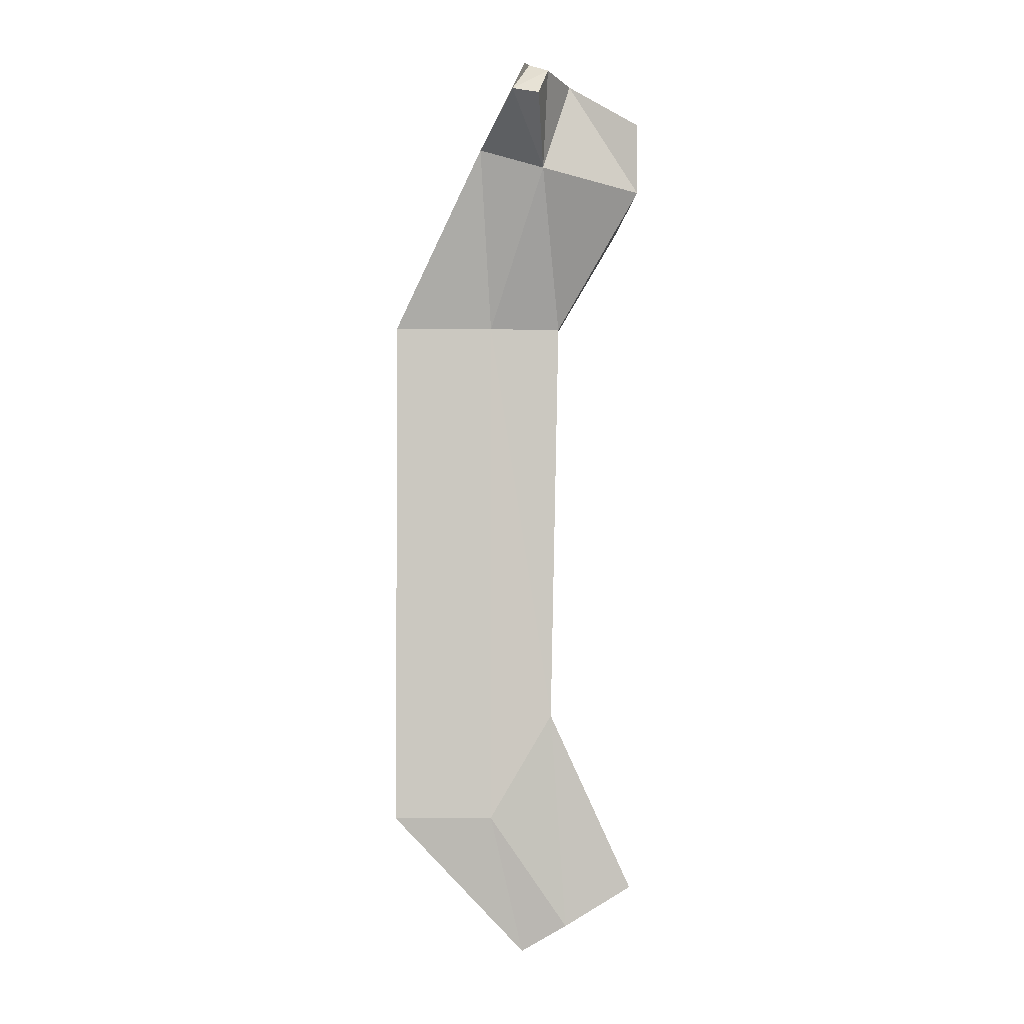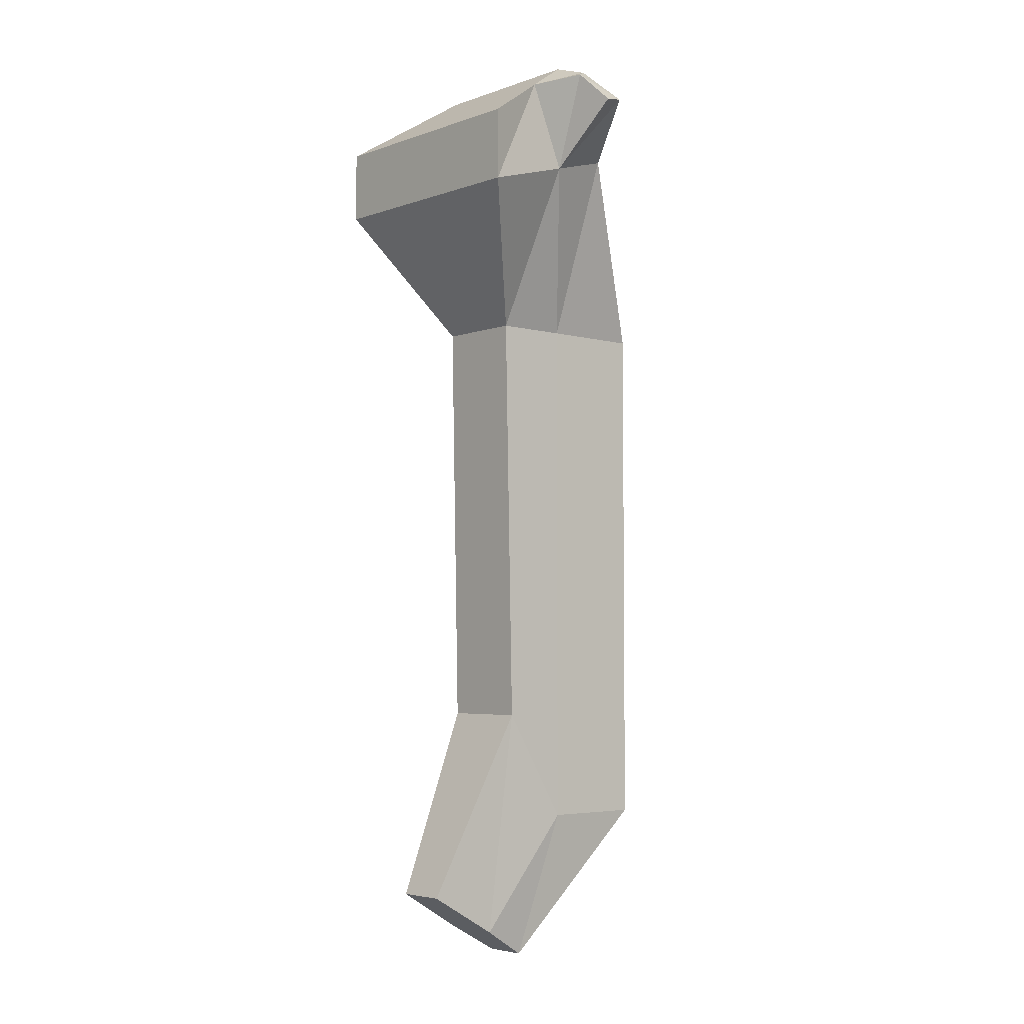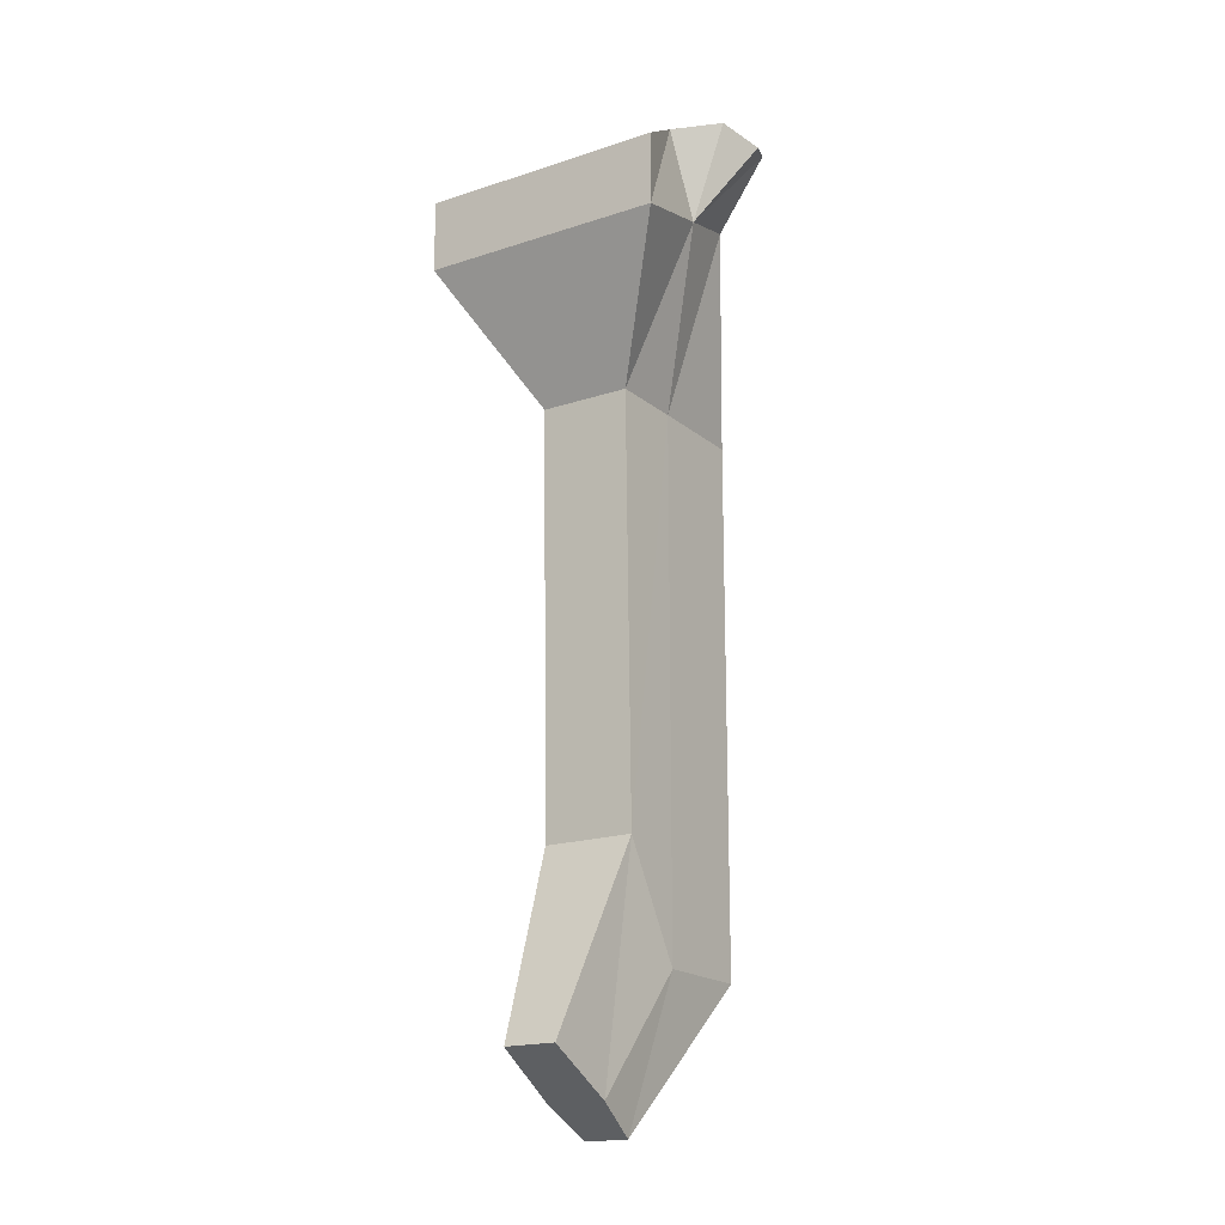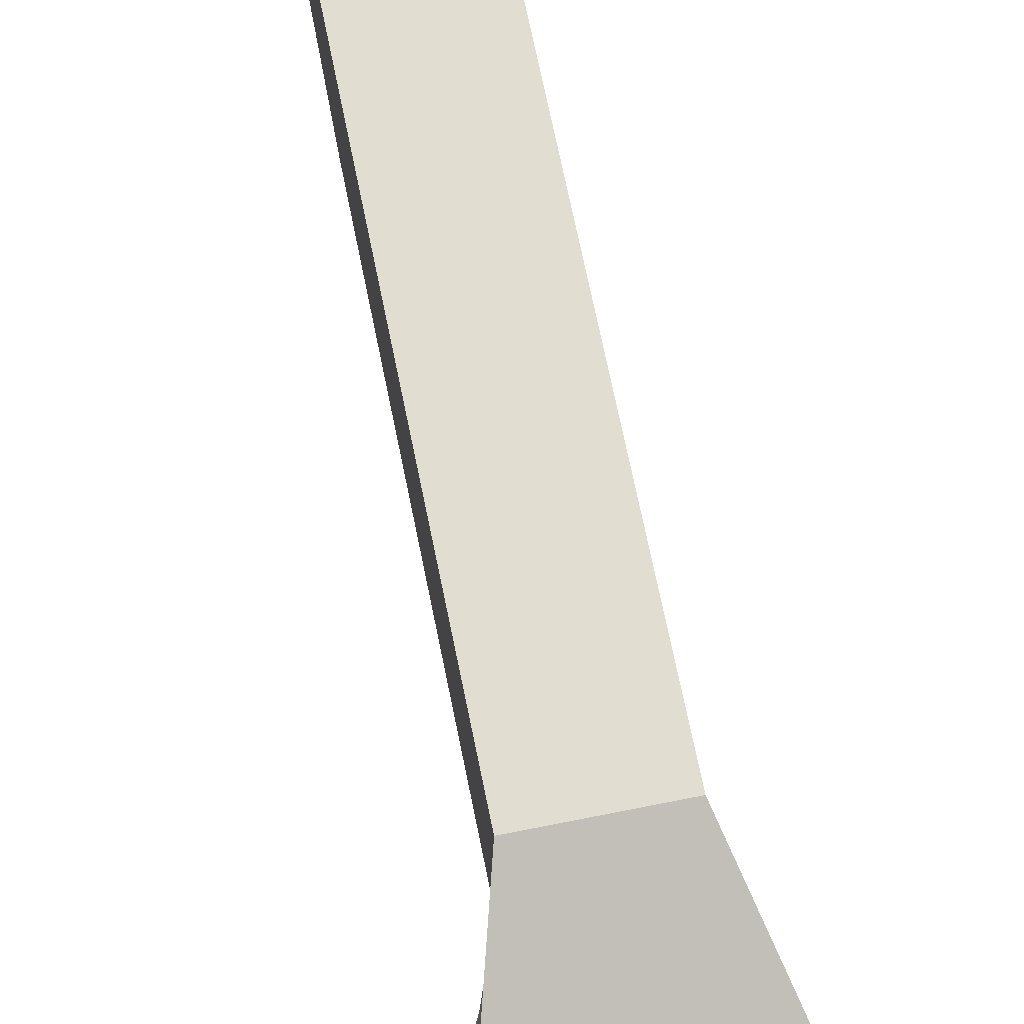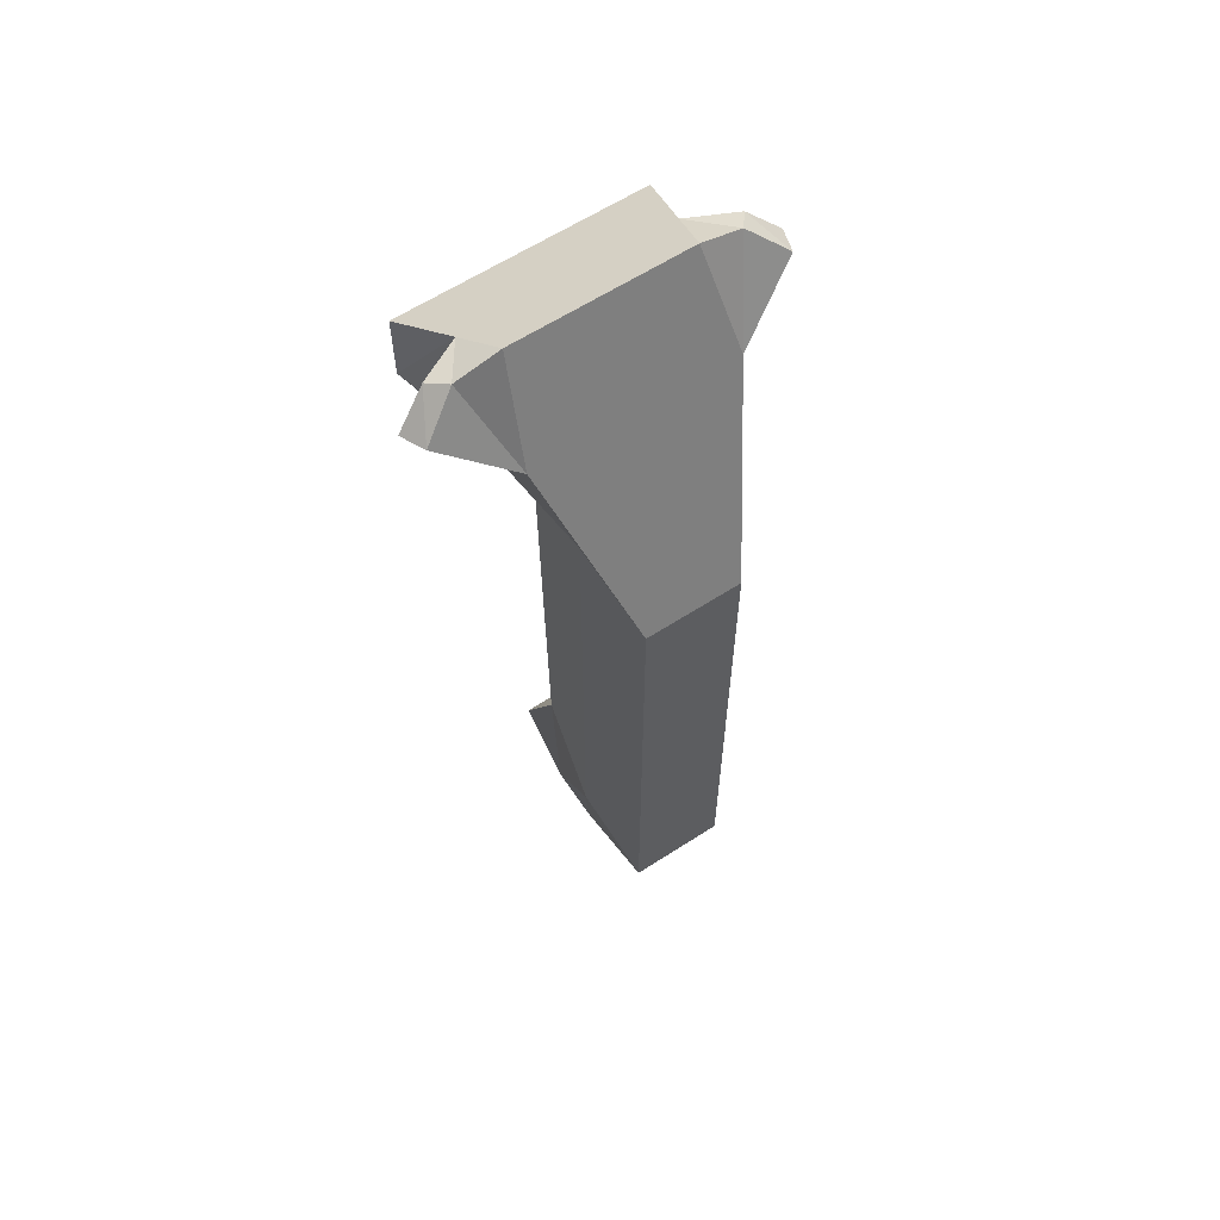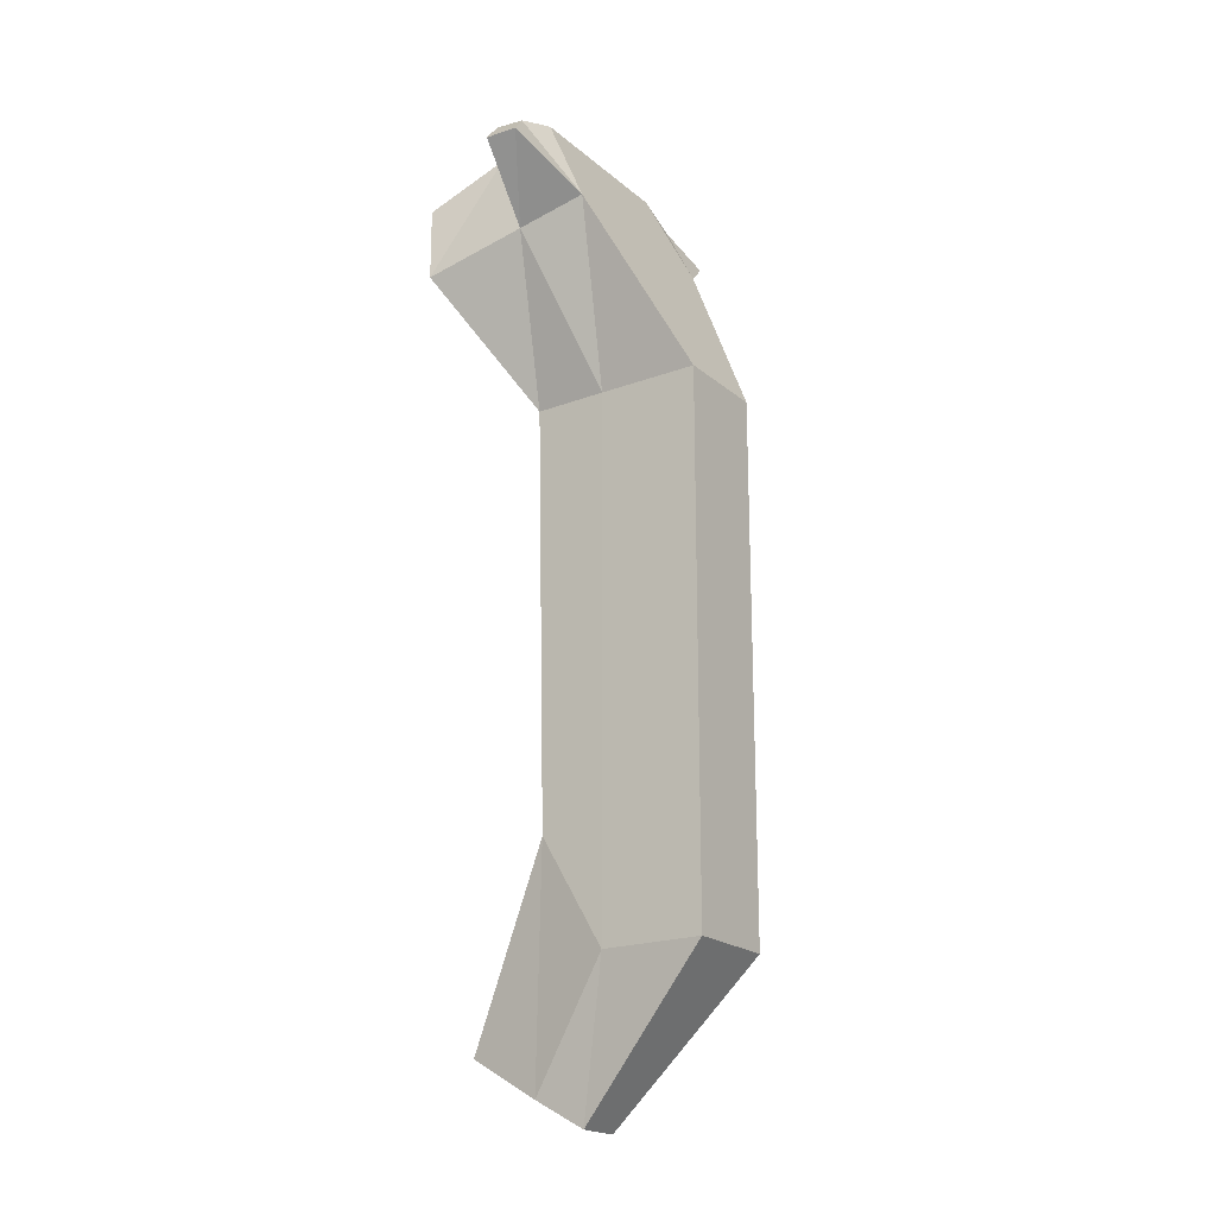
<metadata>
{"format":"obj","ext":"obj","renderer":"f3d","projection":"perspective","resolution":1024,"background":"white","views":[{"elev":-2.1,"azim":-92.4,"up":"+Z"},{"elev":-4.4,"azim":48.6,"up":"+Z"},{"elev":-18.4,"azim":32.6,"up":"+Z"},{"elev":68.8,"azim":-11.4,"up":"+Y"},{"elev":61.9,"azim":146.7,"up":"+Z"},{"elev":-20.1,"azim":123.9,"up":"+Z"}]}
</metadata>
<code>
o Cube
v 0.6715 1.311 -0.0999
v 0.7732 -2.206 1.971
v 2.62 1.311 28.75
v 3.678 -2.206 26.49
v -0 -2.206 1.971
v -0 1.311 28.75
v -0 -2.206 26.49
v -0 1.311 -0.0999
v 1.441 5.433 20.26
v 1.367 0.146 20.26
v -0 0.146 20.26
v -0 5.433 20.26
v 1.367 0.4063 7.628
v 1.441 5.433 4.339
v -0 0.4063 7.628
v -0 5.433 4.339
v 3.015 2.749 25.79
v -0 -2.206 24.32
v -0 2.749 25.79
v 3.678 -2.206 24.32
v 0.8662 -0.1027 0.7324
v 3.045 -0.1027 27.84
v -0 -0.1027 0.7324
v -0 -0.1027 27.84
v 1.411 2.362 20.26
v 1.411 2.362 4.339
v 3.281 0.7573 25.2
v 4.996 1.804 27.28
v 3.918 1.231 28.3
v 4.358 0.6685 28.02
v 5.279 1.011 27.09
v -0.6715 1.311 -0.0999
v -0.7733 -2.206 1.971
v -2.62 1.311 28.75
v -3.678 -2.206 26.49
v -1.441 5.433 20.26
v -1.367 0.146 20.26
v -1.367 0.4063 7.628
v -1.441 5.433 4.339
v -3.015 2.749 25.79
v -3.678 -2.206 24.32
v -0.8662 -0.1027 0.7324
v -3.045 -0.1027 27.84
v -1.411 2.362 20.26
v -1.411 2.362 4.339
v -3.281 0.7573 25.2
v -4.996 1.804 27.28
v -3.918 1.231 28.3
v -4.358 0.6685 28.02
v -5.279 1.011 27.09
f 20 7 18
f 22 29 3
f 23 1 21
f 3 24 22
f 19 3 17
f 16 9 14
f 14 25 26
f 13 11 15
f 2 15 5
f 1 26 21
f 1 16 14
f 9 19 17
f 25 17 27
f 10 18 11
f 10 27 20
f 21 13 2
f 13 25 10
f 22 7 4
f 23 2 5
f 20 22 4
f 28 30 31
f 27 30 22
f 27 28 31
f 17 29 28
f 7 41 18
f 48 43 34
f 23 32 8
f 24 34 43
f 34 19 40
f 36 16 39
f 44 39 45
f 11 38 15
f 15 33 5
f 45 32 42
f 32 16 8
f 36 19 12
f 44 40 36
f 18 37 11
f 37 46 44
f 38 42 33
f 38 44 45
f 7 43 35
f 33 23 5
f 41 43 46
f 49 47 50
f 49 46 43
f 46 47 40
f 40 48 34
f 20 4 7
f 22 30 29
f 23 8 1
f 3 6 24
f 19 6 3
f 16 12 9
f 14 9 25
f 13 10 11
f 2 13 15
f 1 14 26
f 1 8 16
f 9 12 19
f 25 9 17
f 10 20 18
f 10 25 27
f 21 26 13
f 13 26 25
f 22 24 7
f 23 21 2
f 20 27 22
f 28 29 30
f 27 31 30
f 27 17 28
f 17 3 29
f 7 35 41
f 48 49 43
f 23 42 32
f 24 6 34
f 34 6 19
f 36 12 16
f 44 36 39
f 11 37 38
f 15 38 33
f 45 39 32
f 32 39 16
f 36 40 19
f 44 46 40
f 18 41 37
f 37 41 46
f 38 45 42
f 38 37 44
f 7 24 43
f 33 42 23
f 41 35 43
f 49 48 47
f 49 50 46
f 46 50 47
f 40 47 48

</code>
